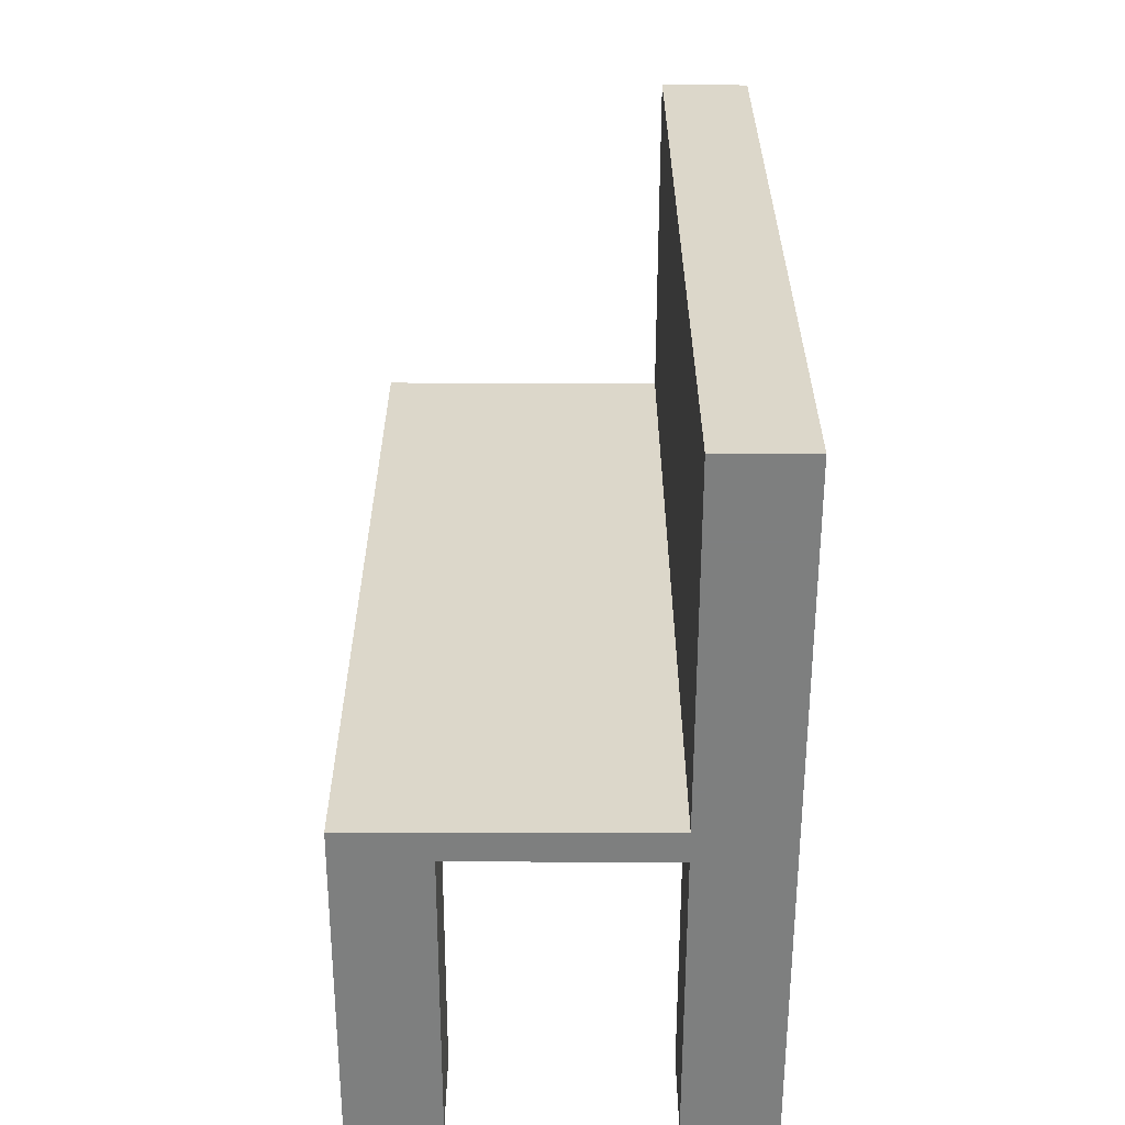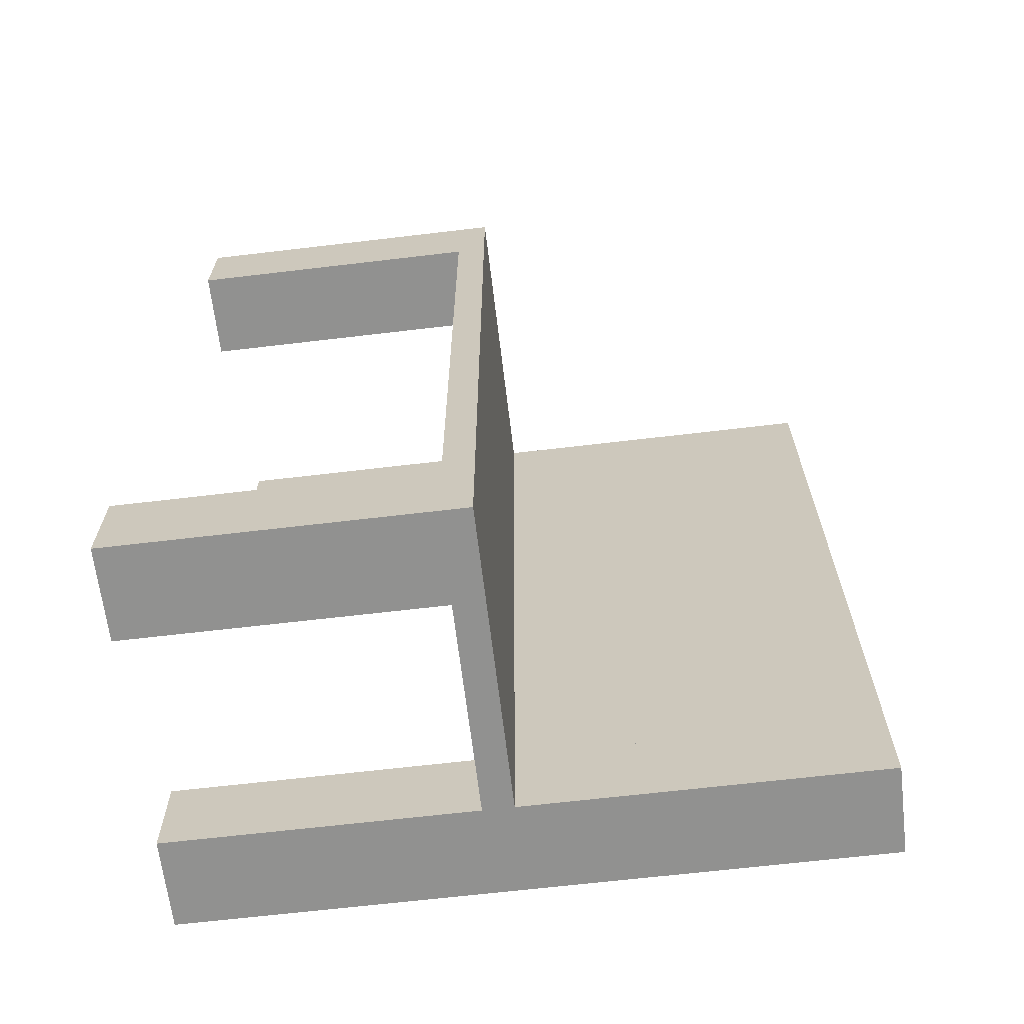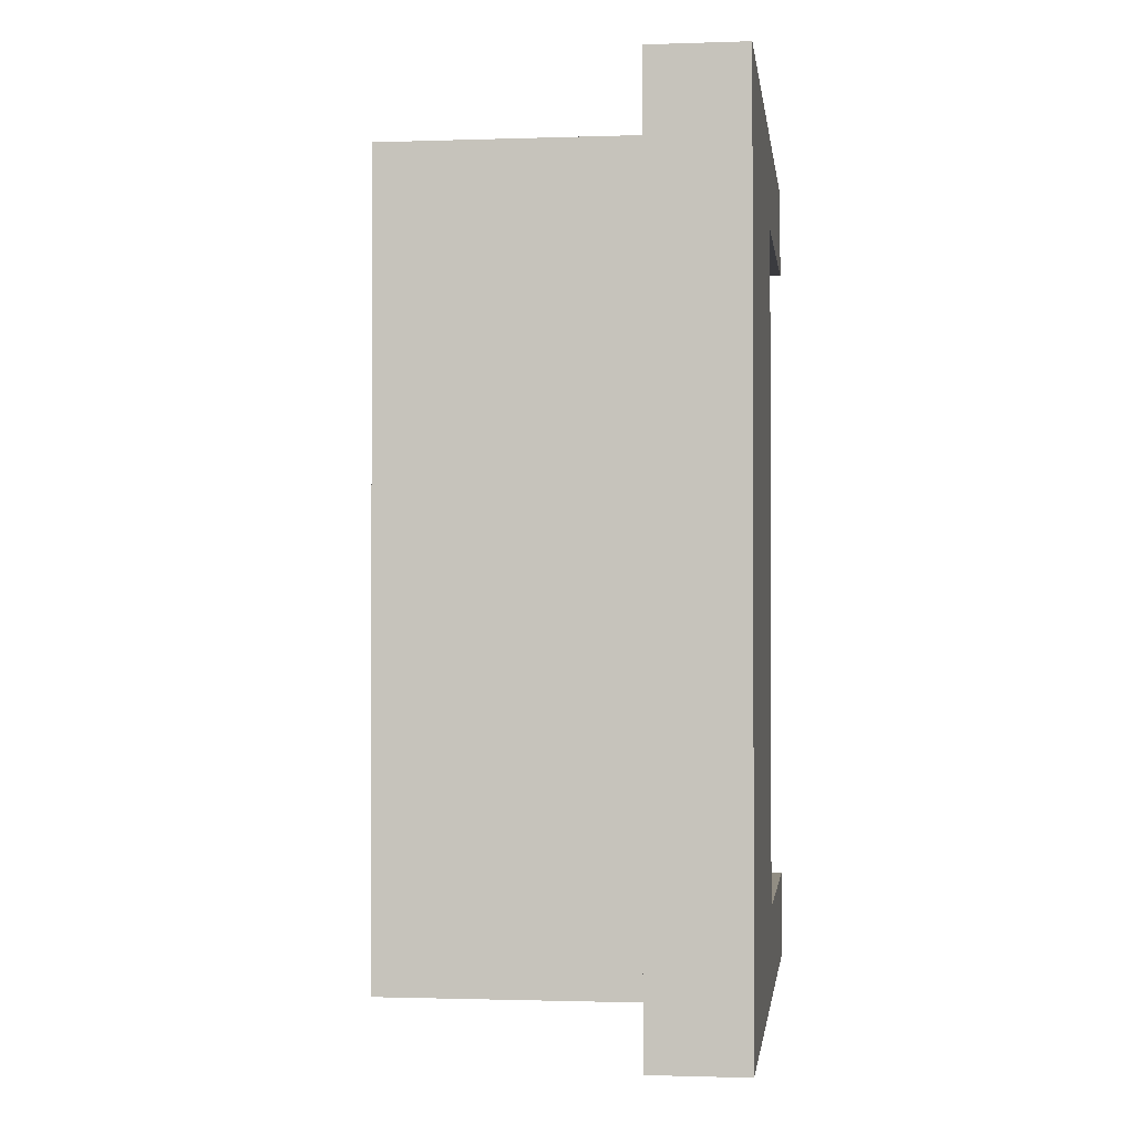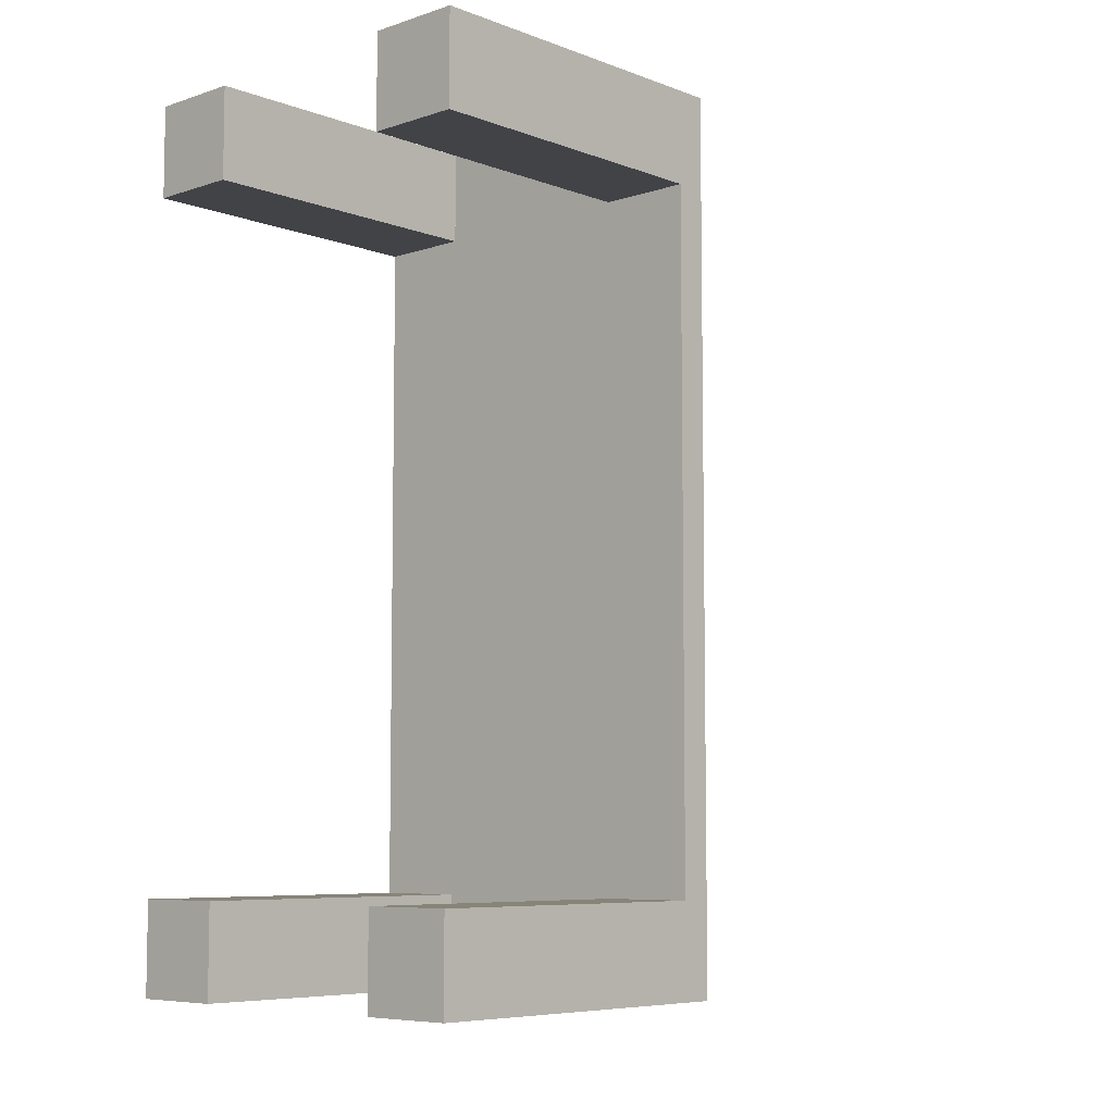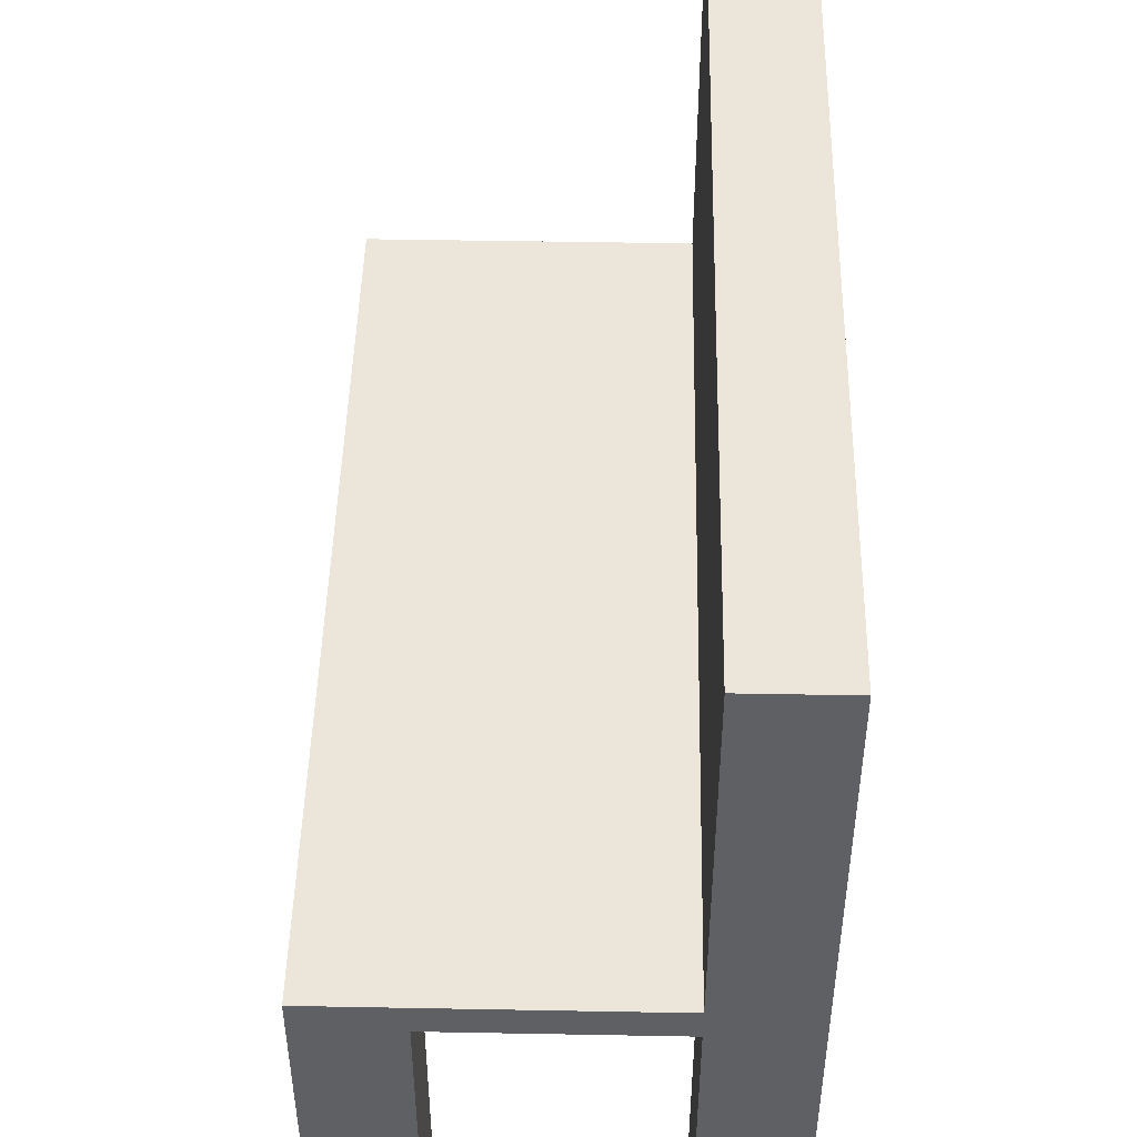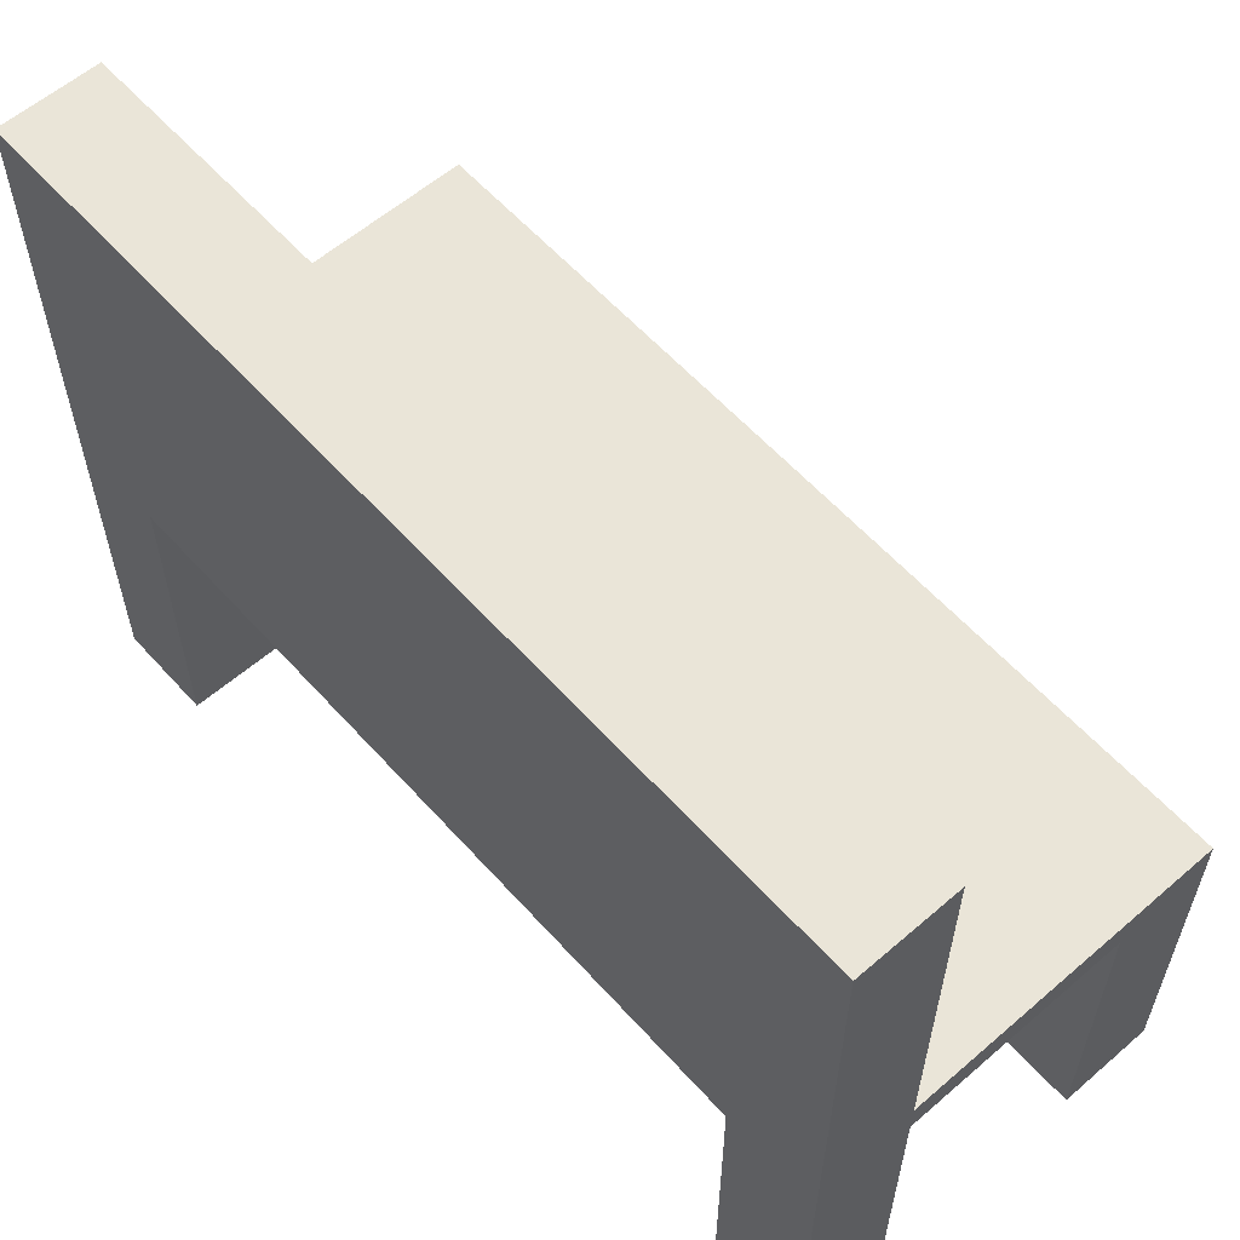
<metadata>
{"format":"obj","ext":"obj","renderer":"f3d","projection":"perspective","resolution":1024,"background":"white","views":[{"elev":-59.6,"azim":179.9,"up":"+Z"},{"elev":-65.9,"azim":96.8,"up":"+Z"},{"elev":-1.3,"azim":-172.8,"up":"+Z"},{"elev":-7.0,"azim":43.1,"up":"+Z"},{"elev":47.0,"azim":-178.8,"up":"+Y"},{"elev":59.1,"azim":-41.6,"up":"+Y"}]}
</metadata>
<code>
o mesh5_mesh5-geometry
o mesh4_mesh4-geometry
o mesh3_mesh3-geometry
o mesh2_mesh2-geometry
o mesh1_mesh1-geometry
v -0.1697 -0.2959 -0.2872
v -0.09139 -0.2959 -0.3655
v -0.09139 -0.2959 -0.2872
v -0.1697 -0.2959 -0.3655
v -0.09139 -0.03481 -0.2872
v -0.1697 0.2959 -0.3655
v -0.09139 -0.03481 -0.3655
v -0.1697 -0.03481 -0.2872
v -0.1697 0.2959 -0.2872
v -0.09139 -0.03481 0.2872
v -0.09139 -0.008704 -0.2872
v -0.1697 -0.03481 0.2872
v -0.09139 0.2959 -0.2872
v -0.09139 -0.008704 -0.3655
v -0.09139 -0.03481 0.3655
v -0.09139 0.2959 -0.3655
v -0.09139 0.2263 -0.2872
v -0.09139 0.2959 0.2872
v 0.09139 -0.03481 -0.3655
v -0.09139 -0.2959 0.2872
v -0.09139 -0.008704 0.3655
v -0.09139 -0.008704 0.2872
v -0.09139 0.148 -0.2872
v -0.1697 0.2959 0.2872
v -0.09139 0.06963 -0.2872
v 0.09139 -0.008704 -0.3655
v 0.09139 -0.03481 -0.2872
v -0.09139 -0.2959 0.3655
v -0.1697 0.2959 0.3655
v 0.09139 -0.008704 0.3655
v -0.1697 -0.2959 0.2872
v -0.06528 -0.008704 0.3655
v -0.1697 -0.2959 0.3655
v -0.09139 0.06963 0.2872
v -0.09139 0.148 0.2872
v -0.09139 0.2263 0.2872
v -0.09139 0.2959 0.3655
v -0.06528 -0.008704 -0.3655
v 0.1697 -0.008704 -0.3655
v 0.09139 -0.008704 -0.2872
v 0.09139 -0.03481 0.2872
v 0.09139 -0.2959 -0.2872
v 0.09139 -0.03481 0.3655
v 0.01306 -0.008704 0.3655
v 0.01306 -0.008704 -0.3655
v 0.1697 -0.2959 -0.3655
v 0.1697 -0.008704 -0.2872
v 0.1697 -0.03481 -0.2872
v 0.09139 -0.2959 -0.3655
v 0.1697 -0.008704 0.3655
v 0.09139 -0.008704 0.2872
v 0.1697 -0.008704 0.2872
v 0.09139 -0.2959 0.3655
v 0.1697 -0.03481 0.2872
v 0.1697 -0.2959 -0.2872
v 0.09139 -0.2959 0.2872
v 0.1697 -0.2959 0.2872
v 0.1697 -0.2959 0.3655
f 1 2 3
f 2 1 4
f 2 5 3
f 5 1 3
f 1 6 4
f 6 2 4
f 5 2 7
f 1 5 8
f 6 1 9
f 2 6 7
f 7 10 5
f 5 12 8
f 9 1 8
f 13 6 9
f 7 6 14
f 7 15 10
f 12 5 10
f 12 9 8
f 6 13 16
f 9 18 13
f 14 6 16
f 14 19 7
f 19 15 7
f 15 20 10
f 20 12 10
f 23 11 14
f 21 14 11
f 9 12 24
f 13 14 16
f 23 13 17
f 18 17 13
f 18 9 24
f 19 14 26
f 27 15 19
f 20 15 28
f 29 15 21
f 15 30 21
f 12 20 31
f 11 23 25
f 14 13 23
f 32 14 21
f 21 11 22
f 12 33 24
f 34 11 25
f 17 35 23
f 17 18 36
f 24 37 18
f 26 14 38
f 39 19 26
f 41 15 27
f 19 42 27
f 15 33 28
f 33 20 28
f 22 37 21
f 33 15 29
f 29 21 37
f 30 15 43
f 21 30 44
f 20 33 31
f 33 12 31
f 35 25 23
f 14 32 38
f 21 44 32
f 11 34 22
f 24 33 29
f 25 35 34
f 35 17 36
f 37 36 18
f 37 24 29
f 26 38 45
f 46 19 39
f 26 47 39
f 45 40 26
f 47 26 40
f 15 41 43
f 48 41 27
f 42 19 49
f 42 48 27
f 34 37 22
f 43 50 30
f 30 45 44
f 44 38 32
f 35 37 34
f 36 37 35
f 38 44 45
f 19 46 49
f 47 46 39
f 40 45 51
f 40 52 47
f 41 53 43
f 41 48 54
f 46 42 49
f 48 42 55
f 53 50 43
f 50 51 30
f 51 45 30
f 46 47 55
f 52 40 51
f 55 47 48
f 52 48 47
f 53 41 56
f 48 52 54
f 57 41 54
f 42 46 55
f 50 53 58
f 51 50 52
f 41 57 56
f 57 53 56
f 50 54 52
f 54 50 57
f 53 57 58
f 57 50 58
f 3 2 1
f 4 1 2
f 3 5 2
f 3 1 5
f 4 6 1
f 4 2 6
f 7 2 5
f 8 5 1
f 9 1 6
f 7 6 2
f 5 10 7
f 7 11 5
f 5 11 7
f 8 12 5
f 11 8 5
f 5 8 11
f 8 1 9
f 9 6 13
f 14 6 7
f 10 15 7
f 10 5 12
f 11 7 14
f 14 7 11
f 8 9 12
f 8 11 9
f 9 11 8
f 16 13 6
f 9 17 13
f 13 17 9
f 13 18 9
f 16 6 14
f 7 19 14
f 7 15 19
f 10 20 15
f 10 21 15
f 15 21 10
f 10 12 20
f 22 12 10
f 10 12 22
f 14 11 23
f 11 14 21
f 24 12 9
f 9 11 25
f 25 11 9
f 16 14 13
f 9 23 17
f 17 23 9
f 17 13 23
f 13 17 18
f 24 9 18
f 26 14 19
f 19 15 27
f 28 15 20
f 21 10 22
f 22 10 21
f 21 15 29
f 21 30 15
f 31 20 12
f 12 22 24
f 24 22 12
f 25 23 11
f 23 13 14
f 21 14 32
f 22 11 21
f 24 33 12
f 25 11 34
f 9 25 23
f 23 25 9
f 23 35 17
f 36 18 17
f 24 36 18
f 18 36 24
f 18 37 24
f 38 14 26
f 26 19 39
f 40 19 26
f 26 19 40
f 27 15 41
f 27 42 19
f 19 40 27
f 27 40 19
f 28 33 15
f 28 20 33
f 21 37 22
f 29 15 33
f 37 21 29
f 43 15 30
f 44 30 21
f 31 33 20
f 31 12 33
f 24 22 34
f 34 22 24
f 23 25 35
f 38 32 14
f 32 44 21
f 22 34 11
f 29 33 24
f 34 35 25
f 36 17 35
f 18 36 37
f 24 35 36
f 36 35 24
f 29 24 37
f 45 38 26
f 39 19 46
f 39 47 26
f 26 40 45
f 40 26 47
f 43 41 15
f 27 41 48
f 49 19 42
f 27 48 42
f 40 48 27
f 27 48 40
f 22 37 34
f 30 50 43
f 41 30 43
f 43 30 41
f 44 45 30
f 24 34 35
f 35 34 24
f 32 38 44
f 34 37 35
f 35 37 36
f 45 44 38
f 49 46 19
f 39 46 47
f 51 45 40
f 48 40 47
f 47 40 48
f 47 52 40
f 43 53 41
f 54 48 41
f 49 42 46
f 55 42 48
f 43 50 53
f 30 51 50
f 30 41 51
f 51 41 30
f 30 45 51
f 55 47 46
f 51 40 52
f 48 47 55
f 47 48 52
f 56 41 53
f 54 52 48
f 54 41 57
f 52 41 54
f 54 41 52
f 55 46 42
f 58 53 50
f 52 50 51
f 41 52 51
f 51 52 41
f 56 57 41
f 56 53 57
f 52 54 50
f 57 50 54
f 58 57 53
f 58 50 57

</code>
